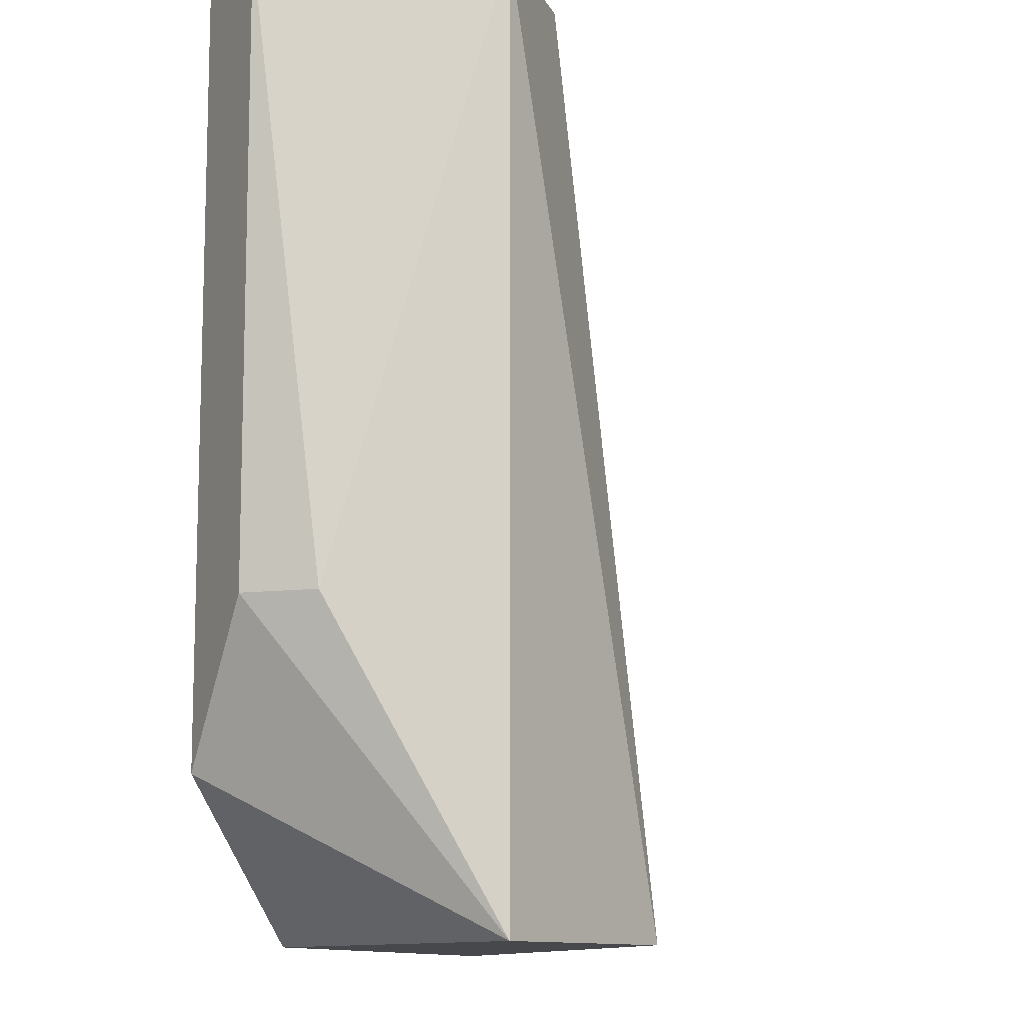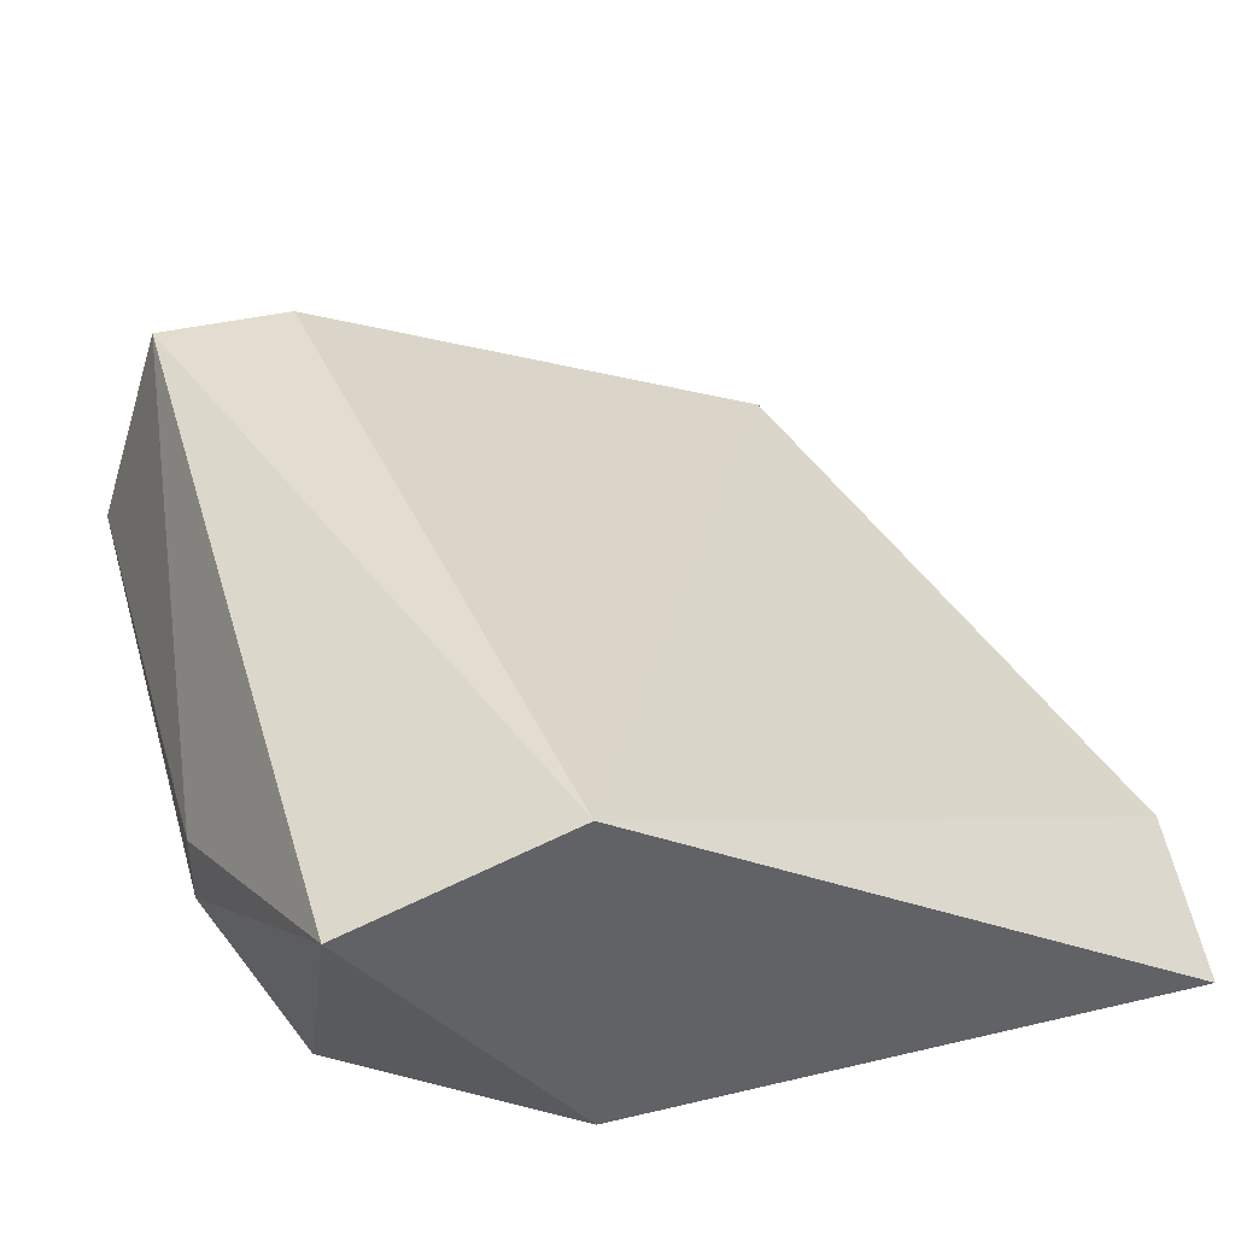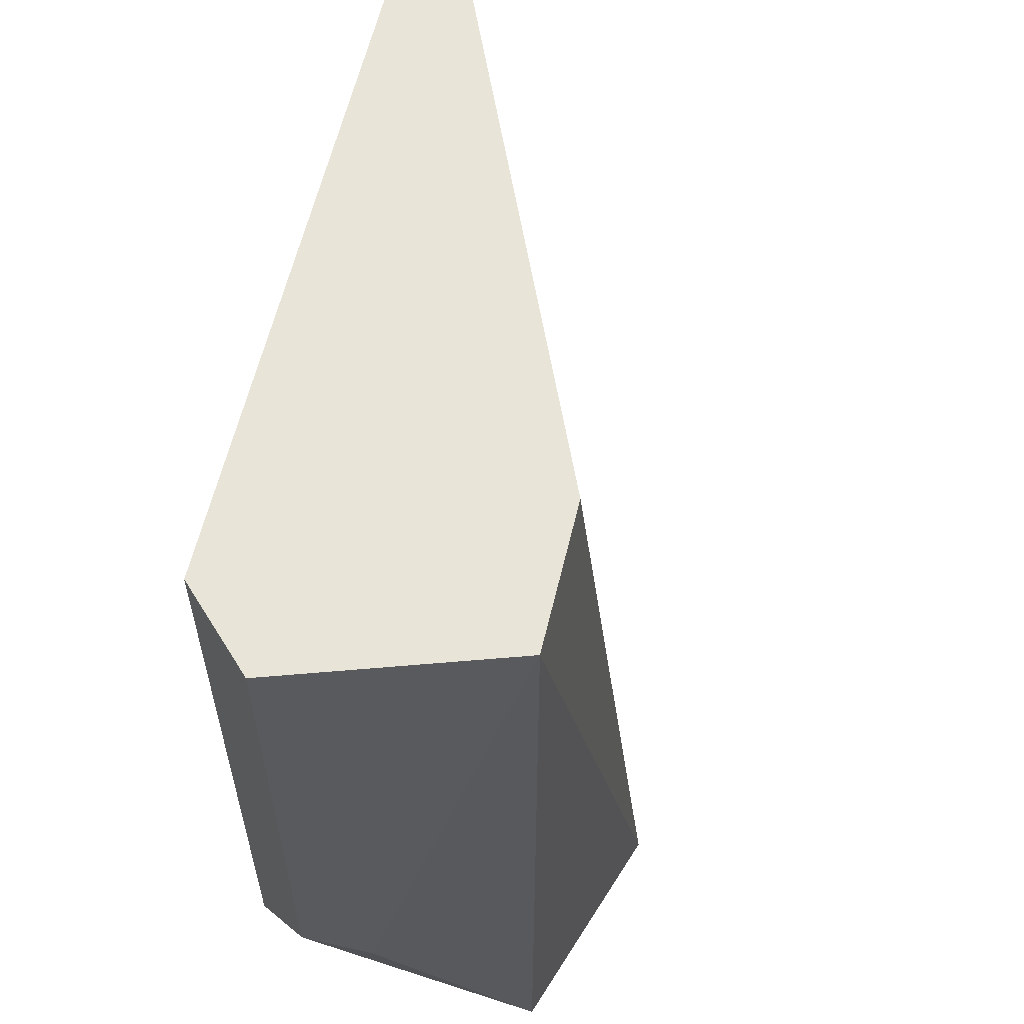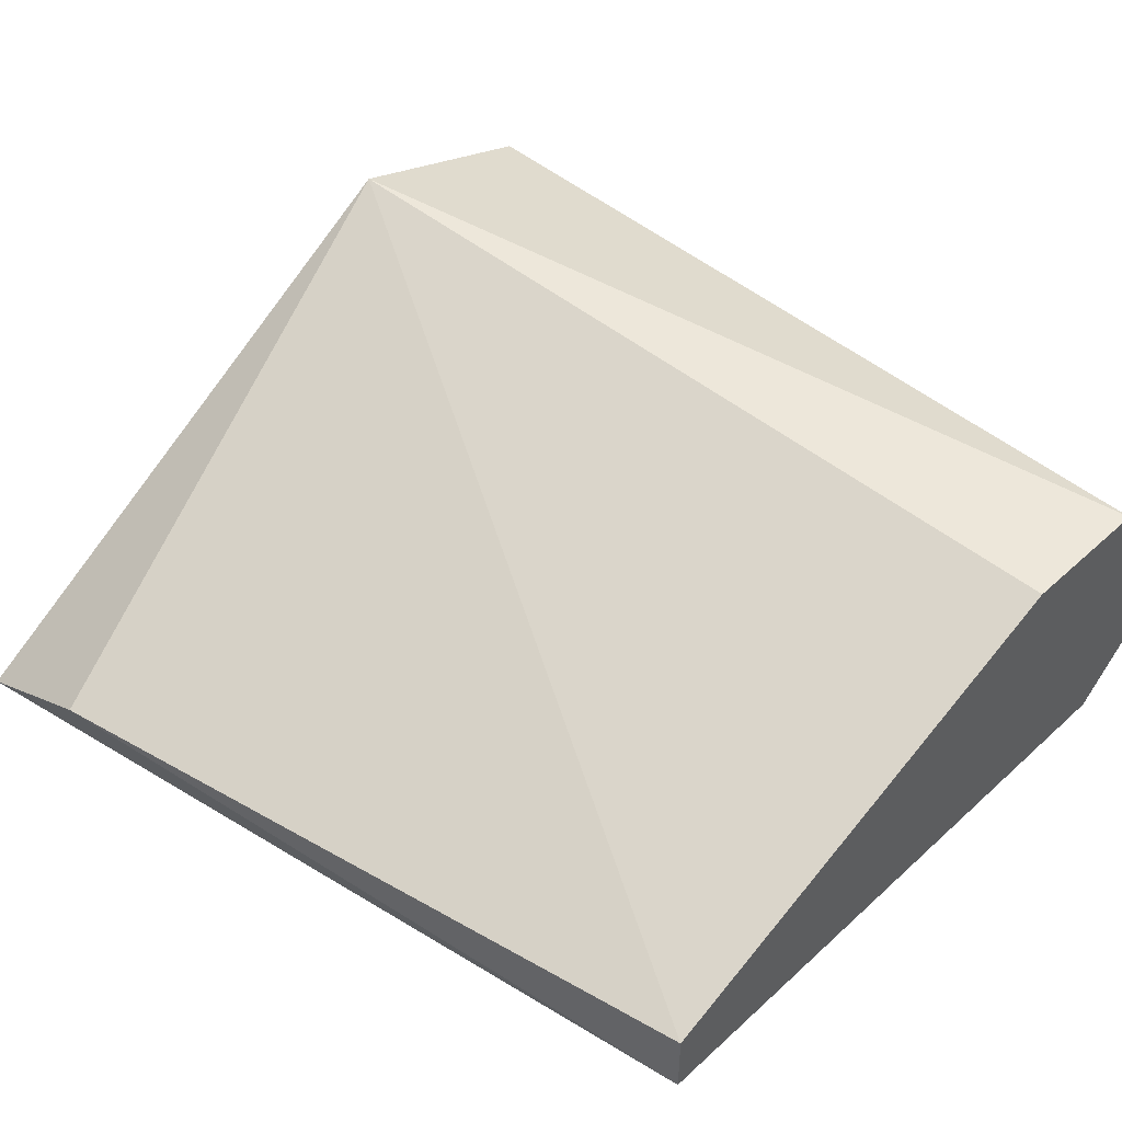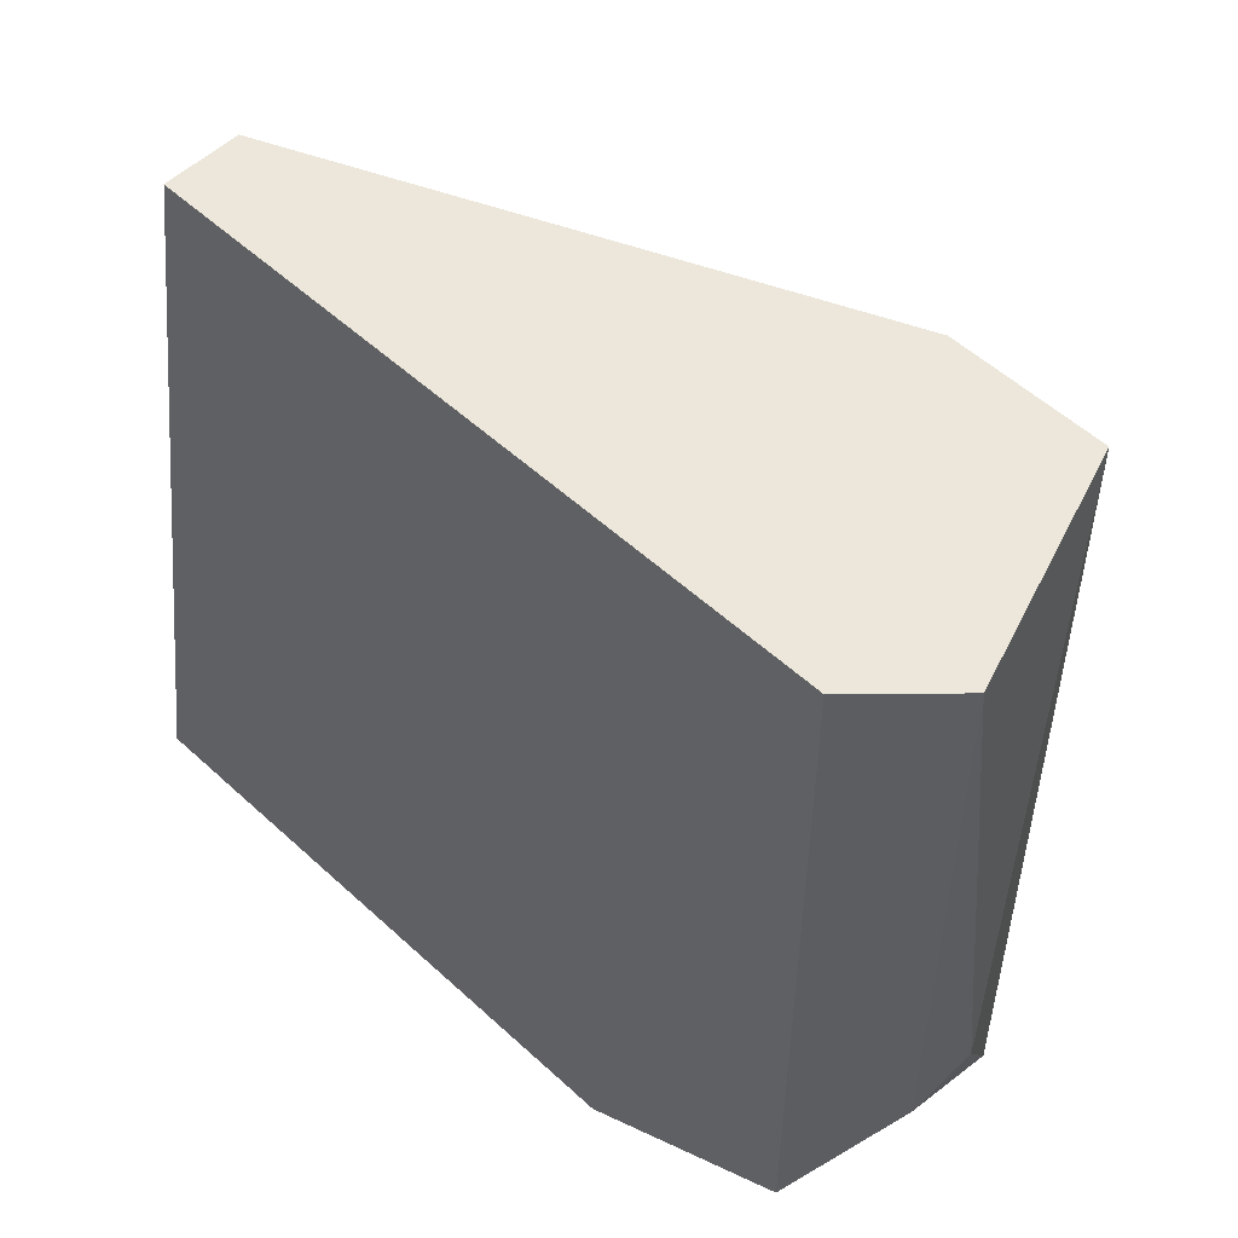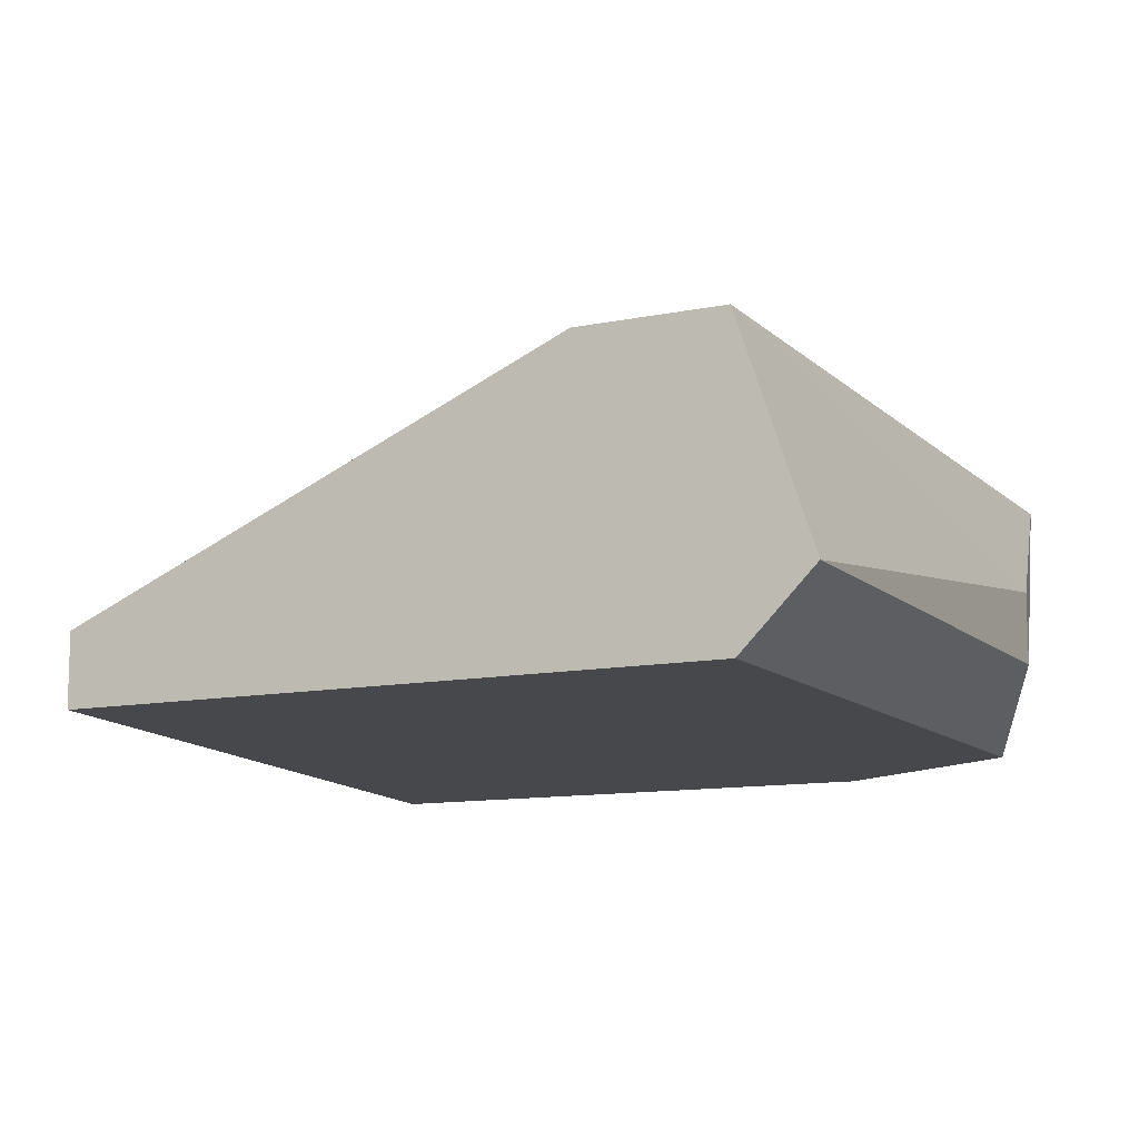
<metadata>
{"format":"obj","ext":"obj","renderer":"f3d","projection":"perspective","resolution":1024,"background":"white","views":[{"elev":-11.1,"azim":-73.0,"up":"+Y"},{"elev":40.0,"azim":-16.2,"up":"+Z"},{"elev":60.2,"azim":-76.6,"up":"+Y"},{"elev":46.7,"azim":134.1,"up":"+Z"},{"elev":53.4,"azim":-135.5,"up":"+Y"},{"elev":-11.3,"azim":-153.5,"up":"+Z"}]}
</metadata>
<code>
v -0.04207 -0.006208 -0.006244
v -0.04207 -0.01401 -0.005269
v -0.04207 -0.01401 -0.006244
v -0.03817 -0.01791 -0.00722
v -0.03817 -0.01791 -0.002345
v -0.03915 -0.006208 -0.00332
v -0.03232 -0.006208 -0.00722
v -0.03232 -0.006208 -0.006244
v -0.0411 -0.006208 -0.00332
v -0.0411 -0.006208 -0.00722
v -0.0411 -0.01791 -0.00332
v -0.0411 -0.01596 -0.00722
v -0.03037 -0.01791 -0.00722
v -0.03037 -0.01596 -0.006244
f 9 10 1
f 6 7 10
f 7 4 10
f 7 14 13
f 14 5 13
f 4 7 13
f 5 4 13
f 5 6 9
f 6 10 9
f 2 3 11
f 4 5 11
f 9 2 11
f 5 9 11
f 14 7 8
f 7 6 8
f 5 14 8
f 6 5 8
f 3 10 12
f 10 4 12
f 11 3 12
f 4 11 12
f 3 2 1
f 10 3 1
f 2 9 1

</code>
